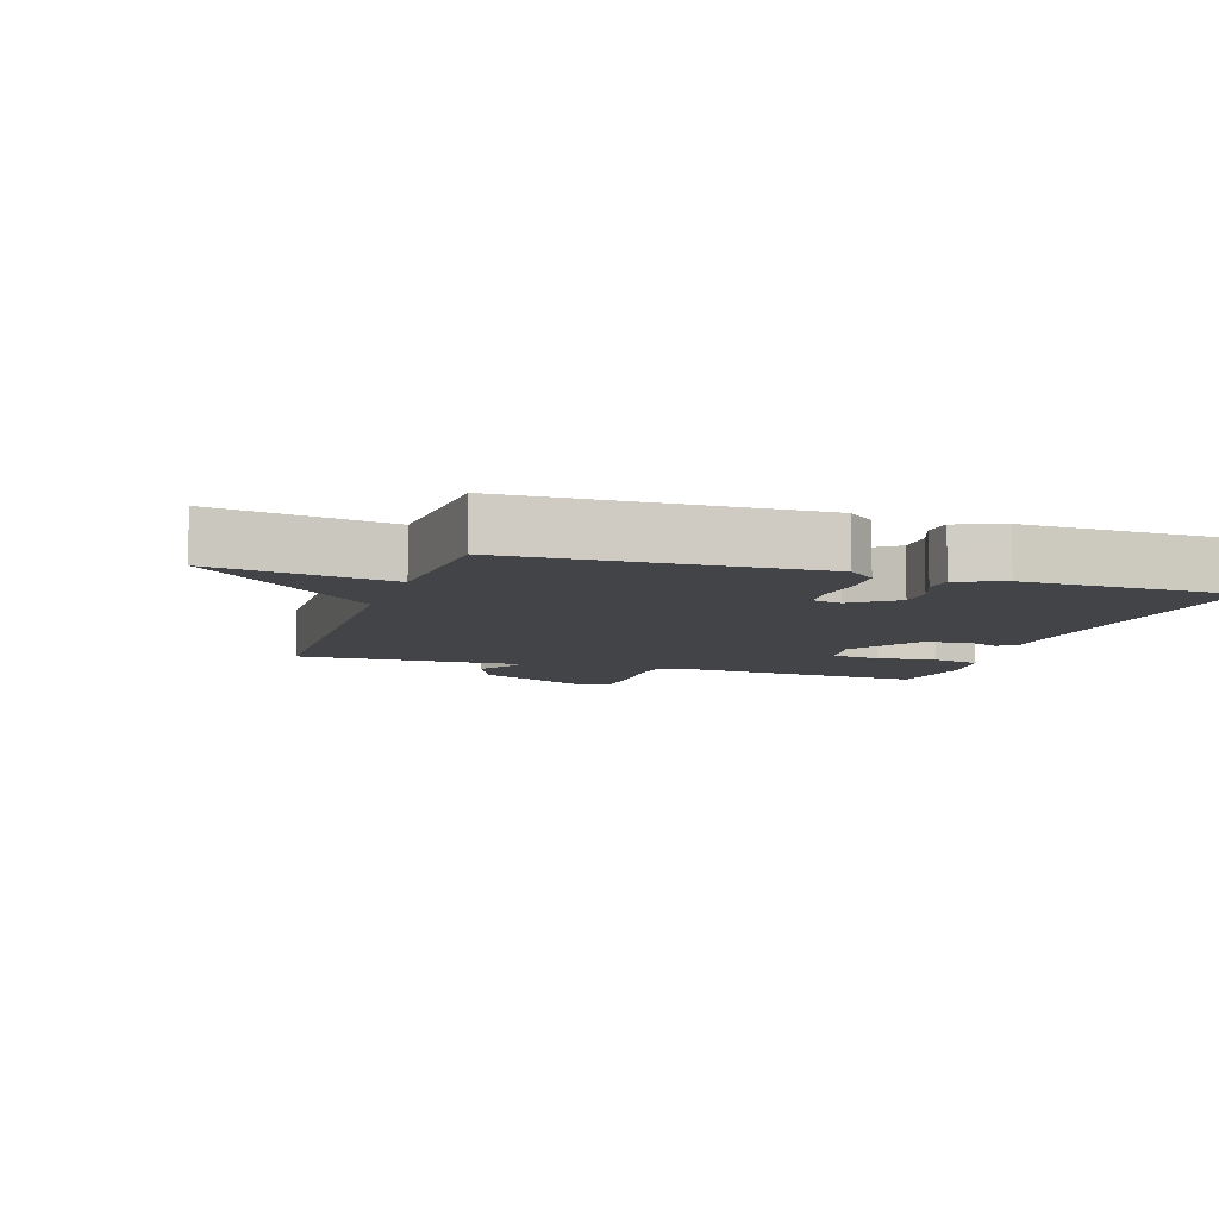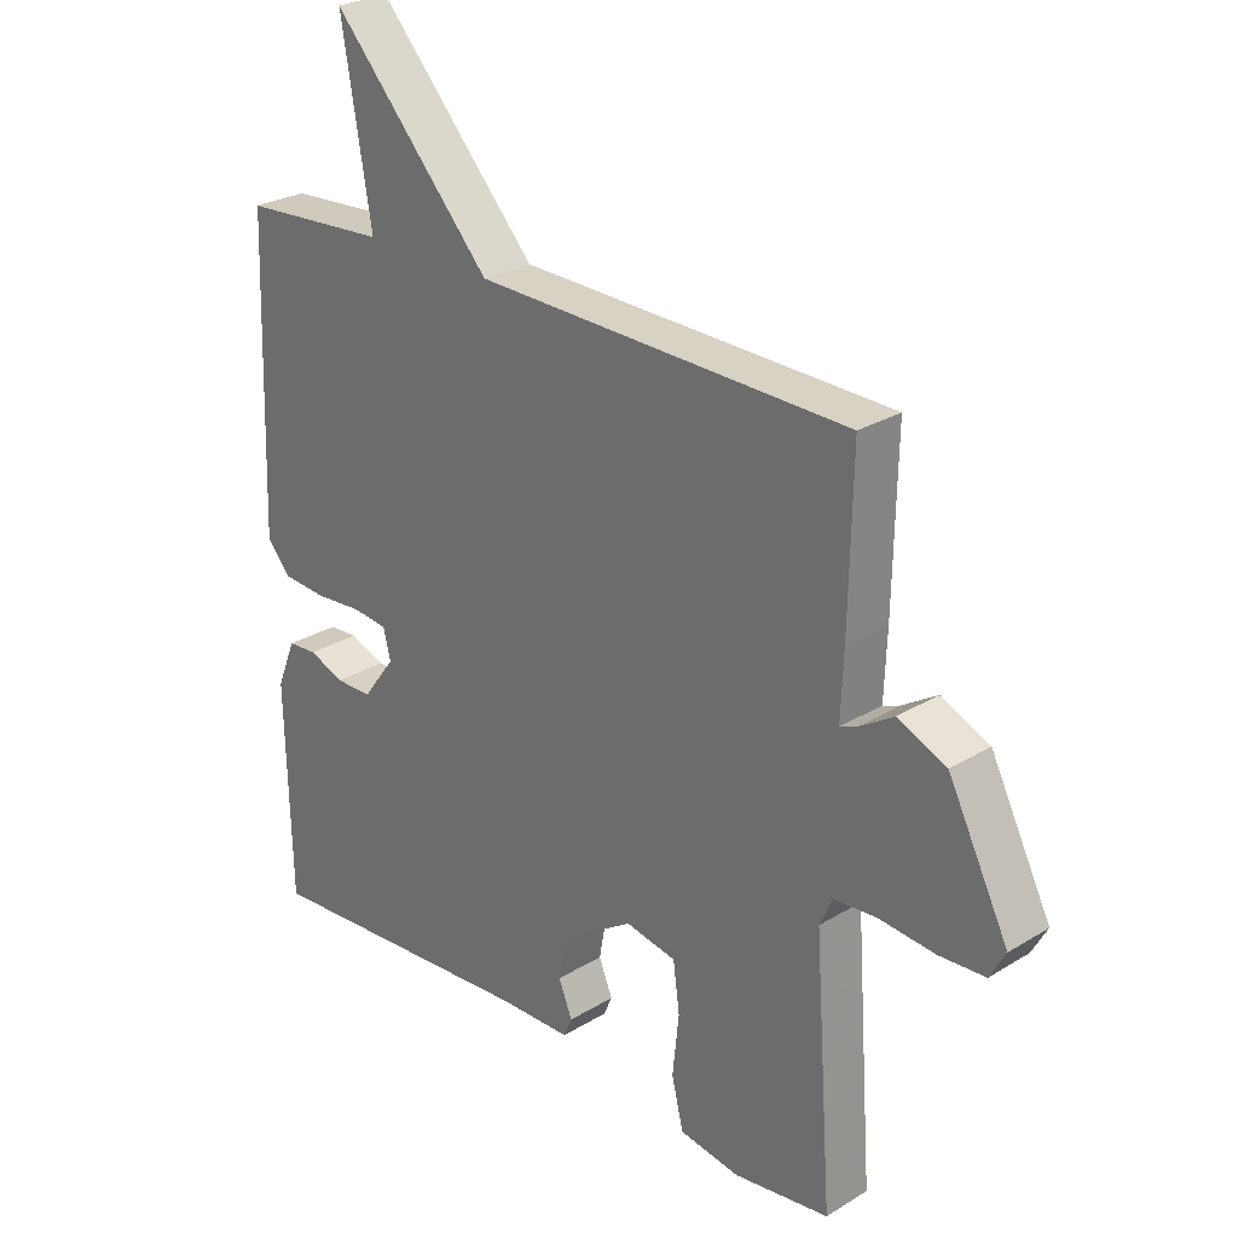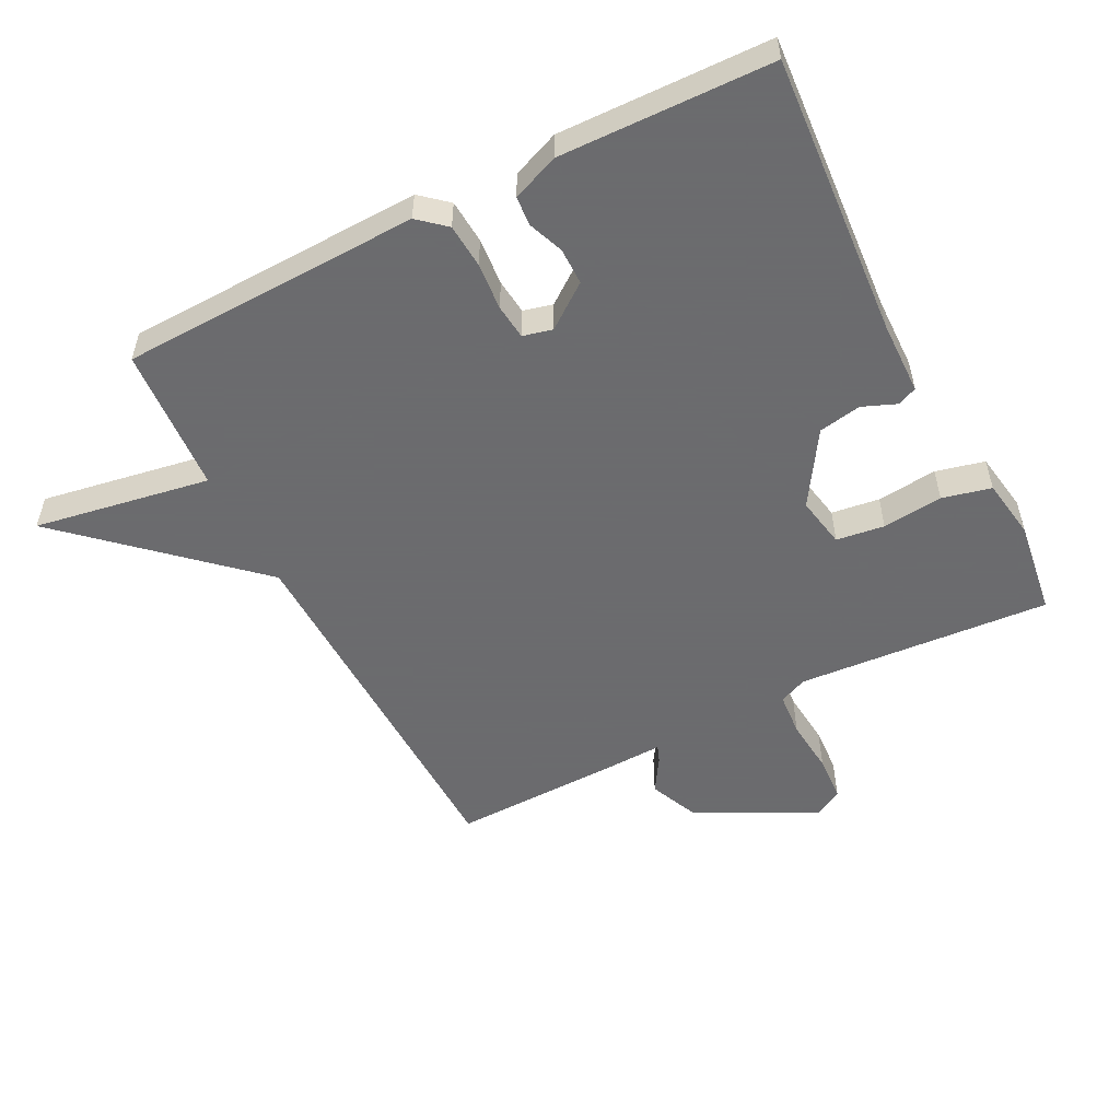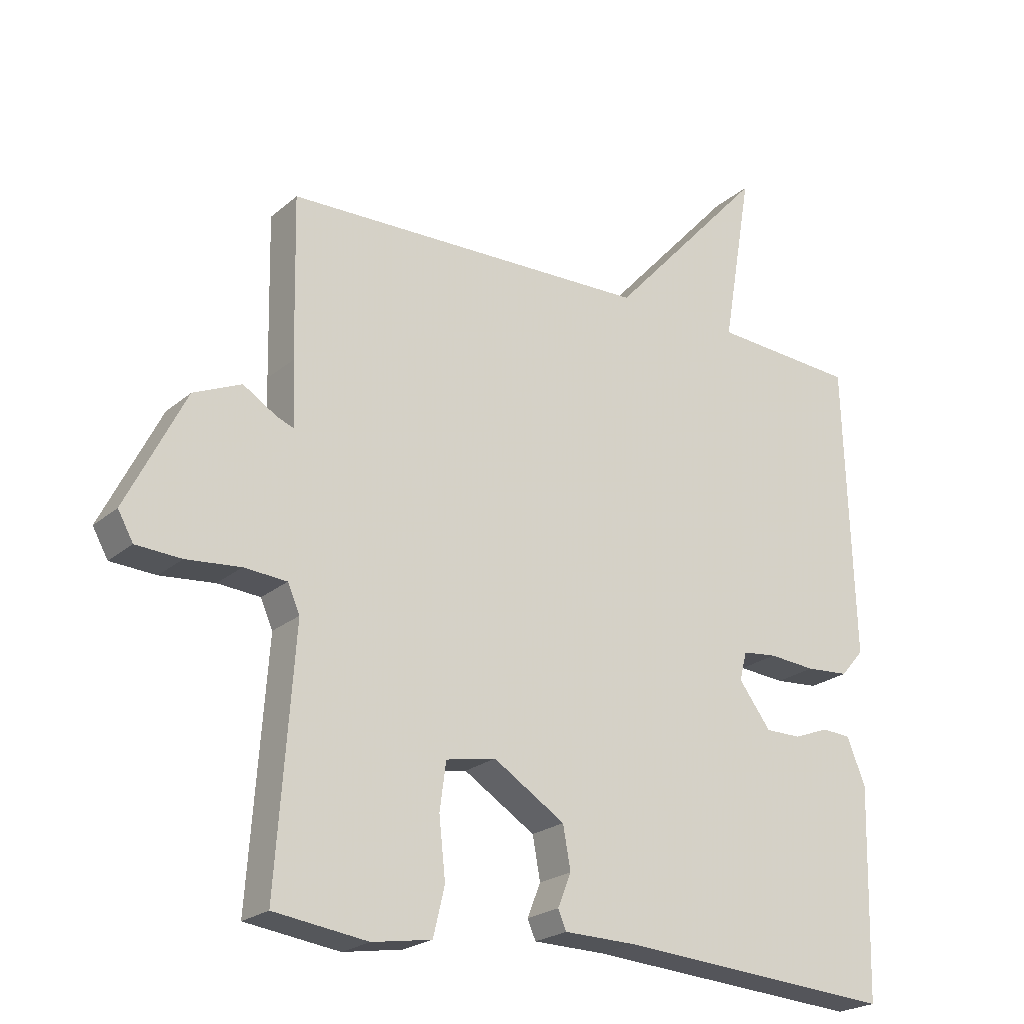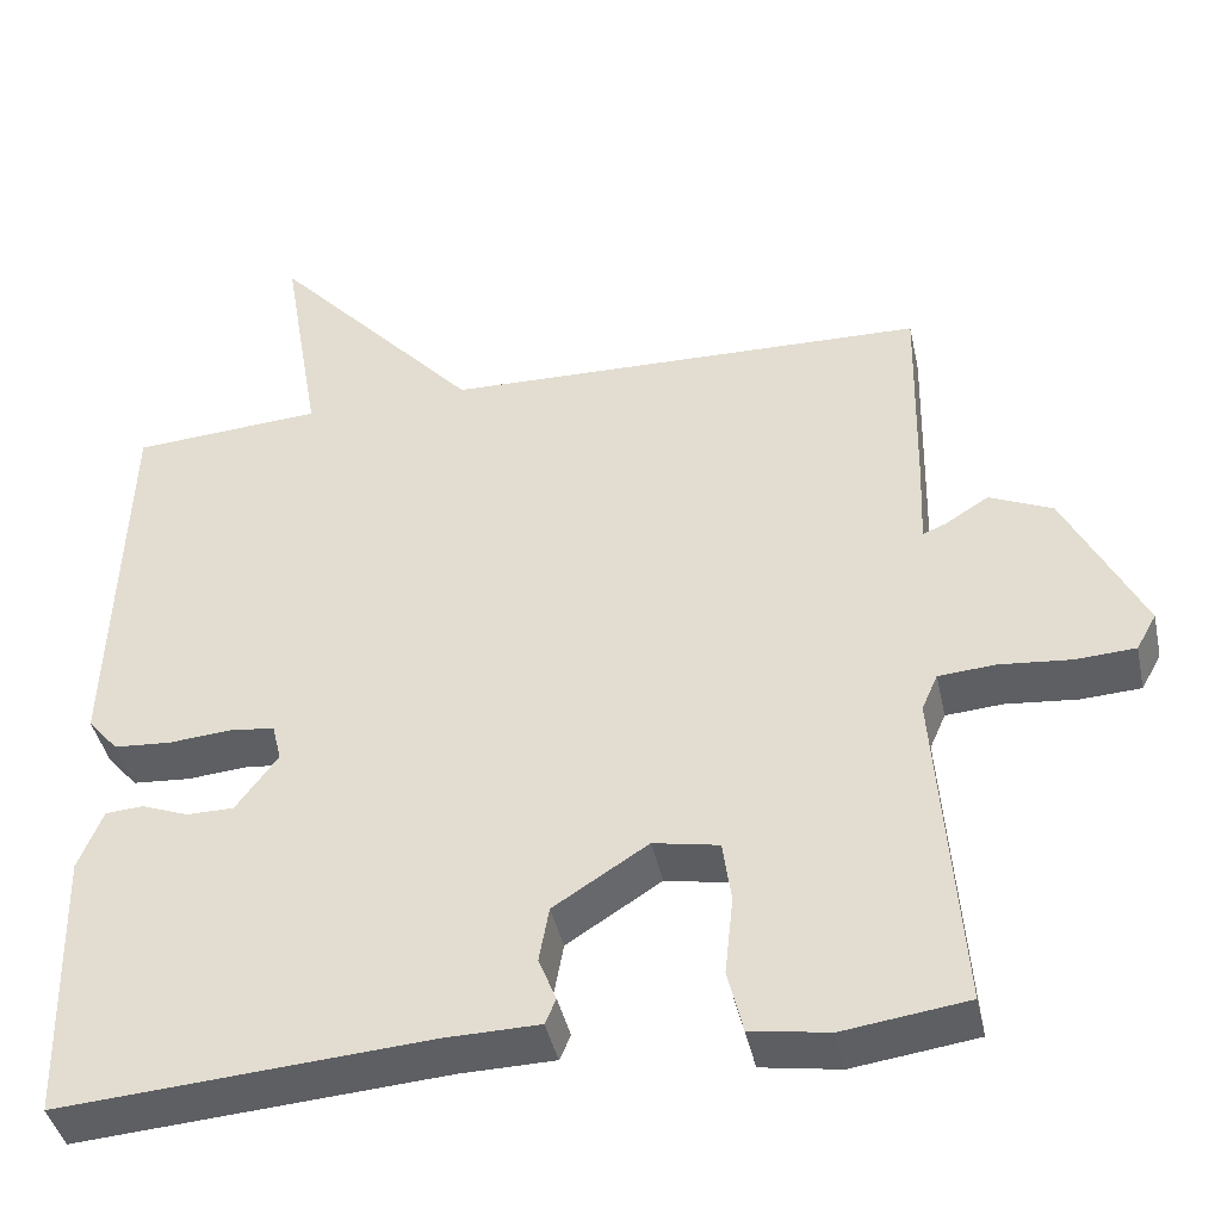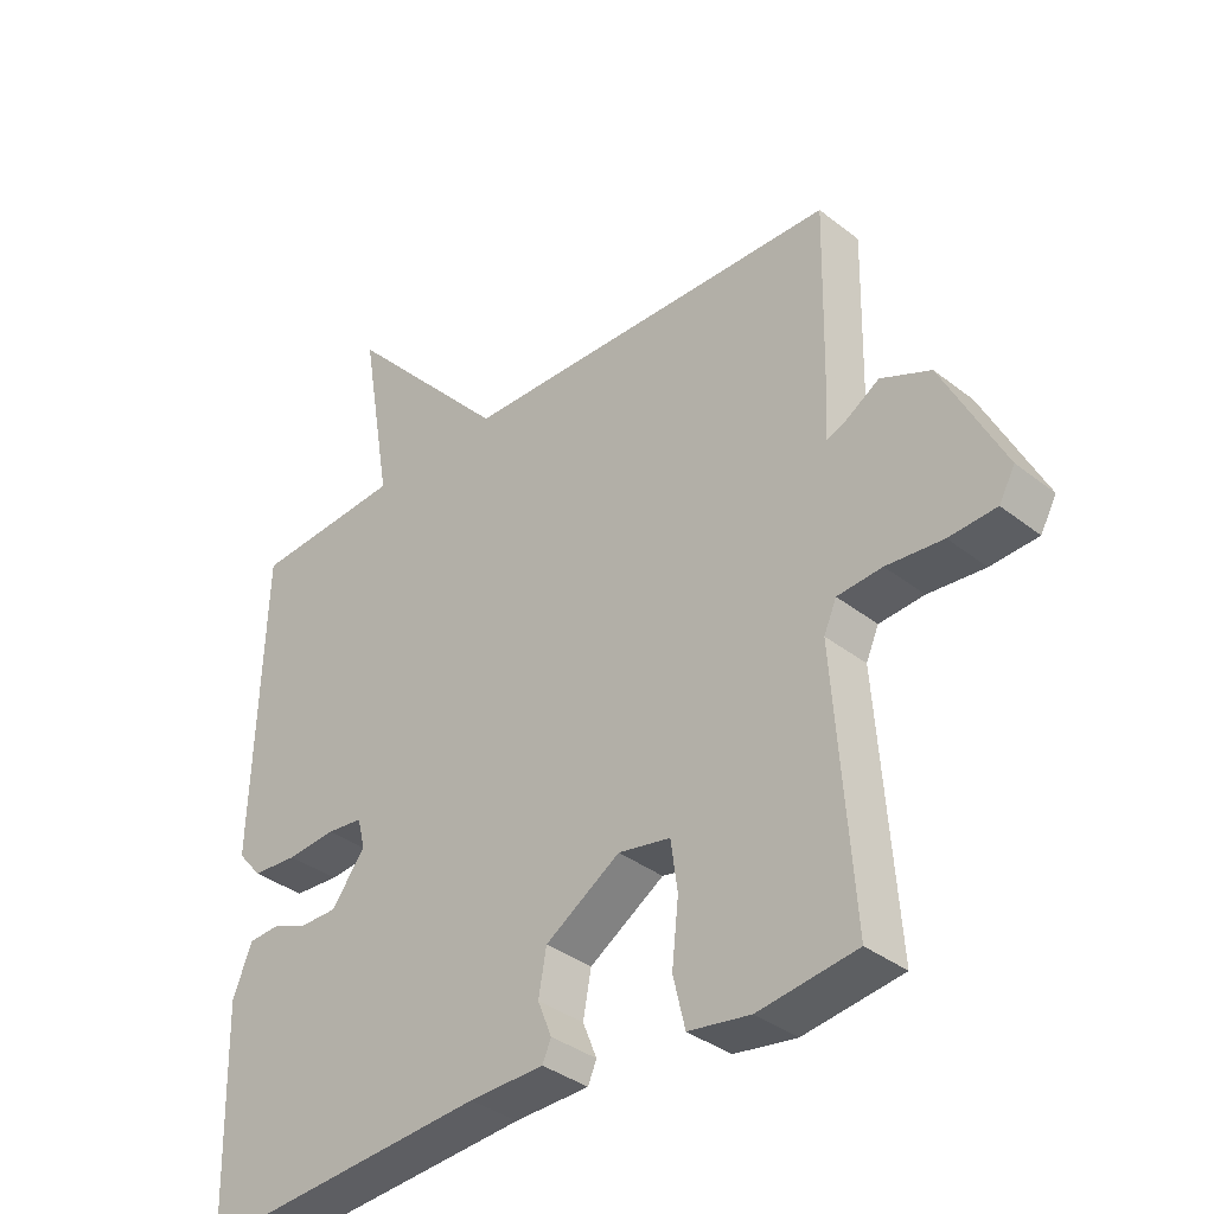
<metadata>
{"format":"obj","ext":"obj","renderer":"f3d","projection":"perspective","resolution":1024,"background":"white","views":[{"elev":-8.0,"azim":71.9,"up":"+Y"},{"elev":26.4,"azim":-133.9,"up":"+Z"},{"elev":-53.5,"azim":117.0,"up":"+Y"},{"elev":-22.5,"azim":-35.2,"up":"+Z"},{"elev":-41.8,"azim":-167.9,"up":"+Z"},{"elev":-36.3,"azim":-135.5,"up":"+Z"}]}
</metadata>
<code>
v -0.5 0.07 0.5
v 0.075 0.07 0.515
v 0.321 0.07 0.786
v 0.275 0.07 0.515
v 0.5 0.07 0.5
v 0.515 0.07 0.039
v 0.479 0.07 -0.003
v 0.411 0.07 -0.008
v 0.338 0.07 -0.002
v 0.284 0.07 -0.008
v 0.273 0.07 -0.053
v 0.323 0.07 -0.12
v 0.379 0.07 -0.12
v 0.434 0.07 -0.099
v 0.479 0.07 -0.102
v 0.508 0.07 -0.174
v 0.5 0.07 -0.5
v 0.064 0.07 -0.469
v -0.048 0.07 -0.467
v -0.061 0.07 -0.437
v -0.04 0.07 -0.385
v -0.052 0.07 -0.319
v -0.164 0.07 -0.248
v -0.242 0.07 -0.263
v -0.252 0.07 -0.337
v -0.242 0.07 -0.43
v -0.26 0.07 -0.505
v -0.353 0.07 -0.52
v -0.5 0.07 -0.5
v -0.472 0.07 -0.11
v -0.491 0.07 -0.067
v -0.558 0.07 -0.062
v -0.643 0.07 -0.07
v -0.714 0.07 -0.066
v -0.738 0.07 -0.023
v -0.645 0.07 0.161
v -0.57 0.07 0.194
v -0.517 0.07 0.161
v -0.491 0.07 0.151
v -0.495 0.07 0.251
v -0.5 0 0.5
v 0.075 0 0.515
v 0.321 0 0.786
v 0.275 0 0.515
v 0.5 0 0.5
v 0.515 0 0.039
v 0.479 0 -0.003
v 0.411 0 -0.008
v 0.338 0 -0.002
v 0.284 0 -0.008
v 0.273 0 -0.053
v 0.323 0 -0.12
v 0.379 0 -0.12
v 0.434 0 -0.099
v 0.479 0 -0.102
v 0.508 0 -0.174
v 0.5 0 -0.5
v 0.064 0 -0.469
v -0.048 0 -0.467
v -0.061 0 -0.437
v -0.04 0 -0.385
v -0.052 0 -0.319
v -0.164 0 -0.248
v -0.242 0 -0.263
v -0.252 0 -0.337
v -0.242 0 -0.43
v -0.26 0 -0.505
v -0.353 0 -0.52
v -0.5 0 -0.5
v -0.472 0 -0.11
v -0.491 0 -0.067
v -0.558 0 -0.062
v -0.643 0 -0.07
v -0.714 0 -0.066
v -0.738 0 -0.023
v -0.645 0 0.161
v -0.57 0 0.194
v -0.517 0 0.161
v -0.491 0 0.151
v -0.495 0 0.251
f 39 40 1 2
f 36 37 38
f 35 36 38
f 34 35 38
f 33 34 38
f 32 33 38
f 31 32 38 39
f 30 31 39 2
f 28 29 30
f 27 28 30
f 26 27 30
f 25 26 30
f 24 25 30
f 2 3 4
f 30 2 4
f 24 30 4
f 23 24 4
f 18 19 20 21
f 18 21 22
f 17 18 22
f 16 17 22
f 15 16 22
f 14 15 22
f 13 14 22
f 12 13 22 23
f 7 8 9
f 6 7 9
f 5 6 9
f 4 5 9
f 4 9 10
f 23 4 10 11
f 11 12 23
f 42 41 80 79
f 78 77 76
f 78 76 75
f 78 75 74
f 78 74 73
f 78 73 72
f 79 78 72 71
f 42 79 71 70
f 70 69 68
f 70 68 67
f 70 67 66
f 70 66 65
f 70 65 64
f 44 43 42
f 44 42 70
f 44 70 64
f 44 64 63
f 61 60 59 58
f 62 61 58
f 62 58 57
f 62 57 56
f 62 56 55
f 62 55 54
f 62 54 53
f 63 62 53 52
f 49 48 47
f 49 47 46
f 49 46 45
f 49 45 44
f 50 49 44
f 51 50 44 63
f 63 52 51
f 1 41 42 2
f 2 42 43 3
f 3 43 44 4
f 4 44 45 5
f 5 45 46 6
f 6 46 47 7
f 7 47 48 8
f 8 48 49 9
f 9 49 50 10
f 10 50 51 11
f 11 51 52 12
f 12 52 53 13
f 13 53 54 14
f 14 54 55 15
f 15 55 56 16
f 16 56 57 17
f 17 57 58 18
f 18 58 59 19
f 19 59 60 20
f 20 60 61 21
f 21 61 62 22
f 22 62 63 23
f 23 63 64 24
f 24 64 65 25
f 25 65 66 26
f 26 66 67 27
f 27 67 68 28
f 28 68 69 29
f 29 69 70 30
f 30 70 71 31
f 31 71 72 32
f 32 72 73 33
f 33 73 74 34
f 34 74 75 35
f 35 75 76 36
f 36 76 77 37
f 37 77 78 38
f 38 78 79 39
f 39 79 80 40
f 40 80 41 1

</code>
